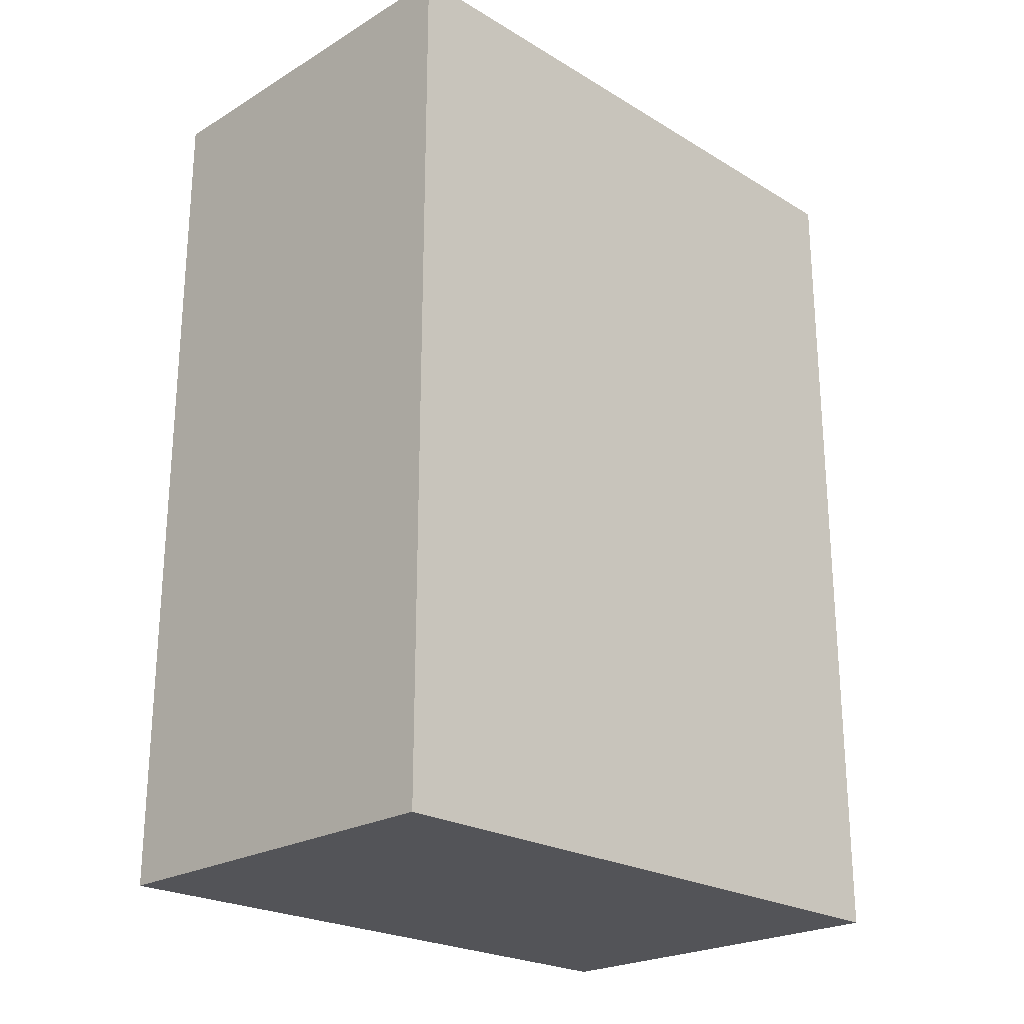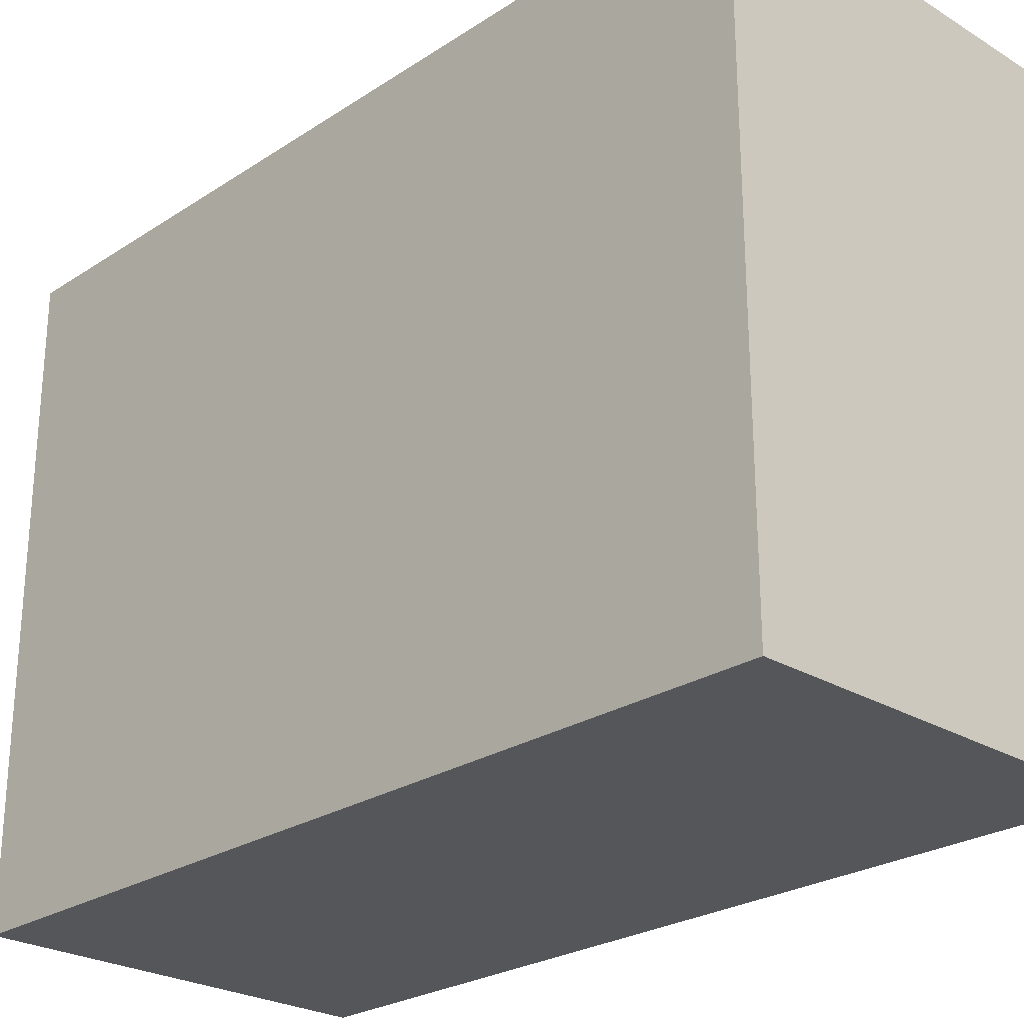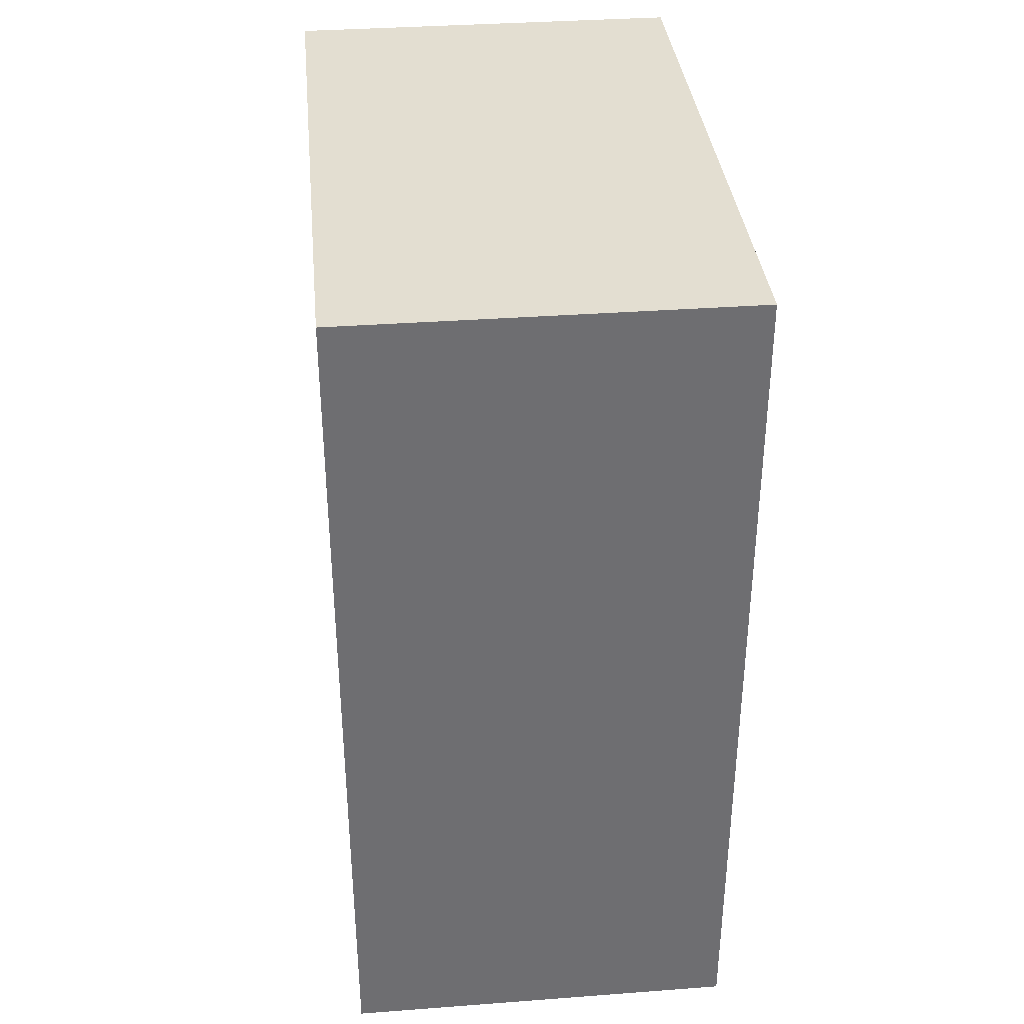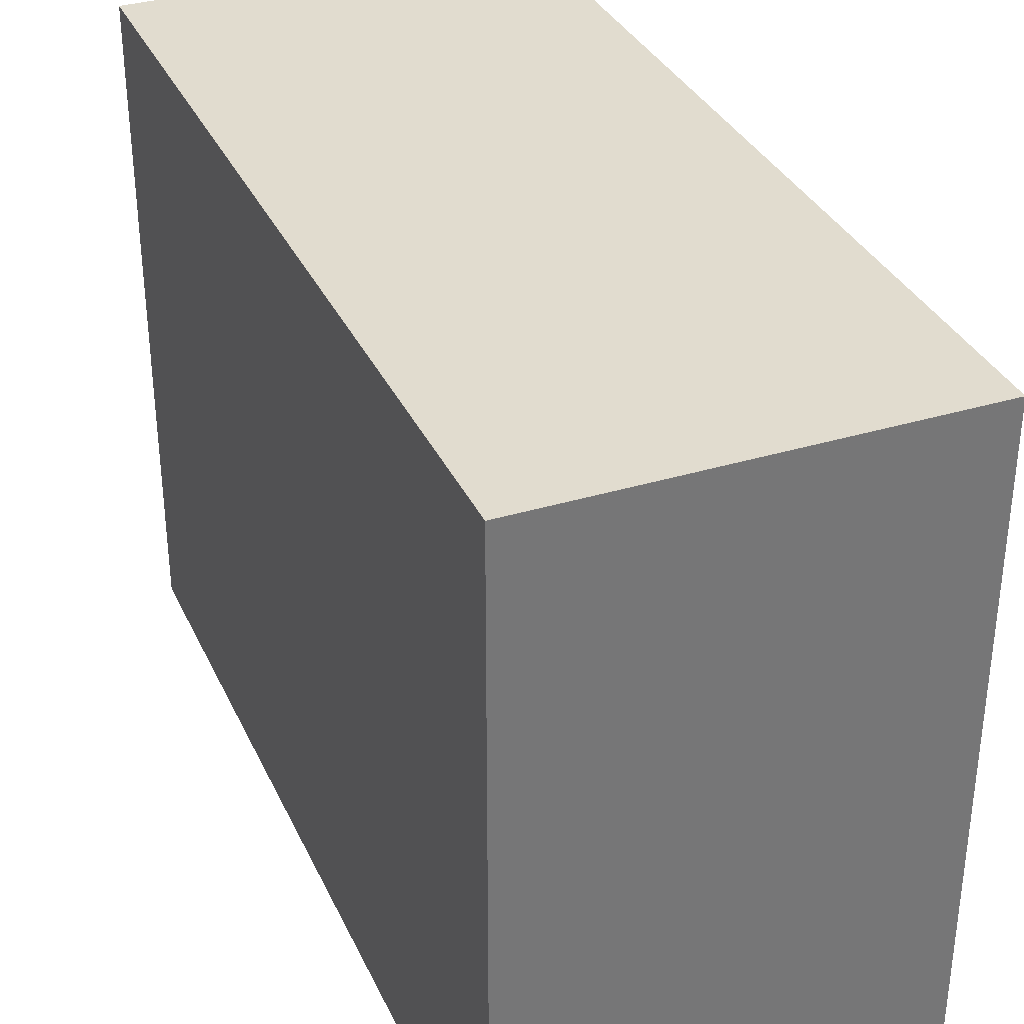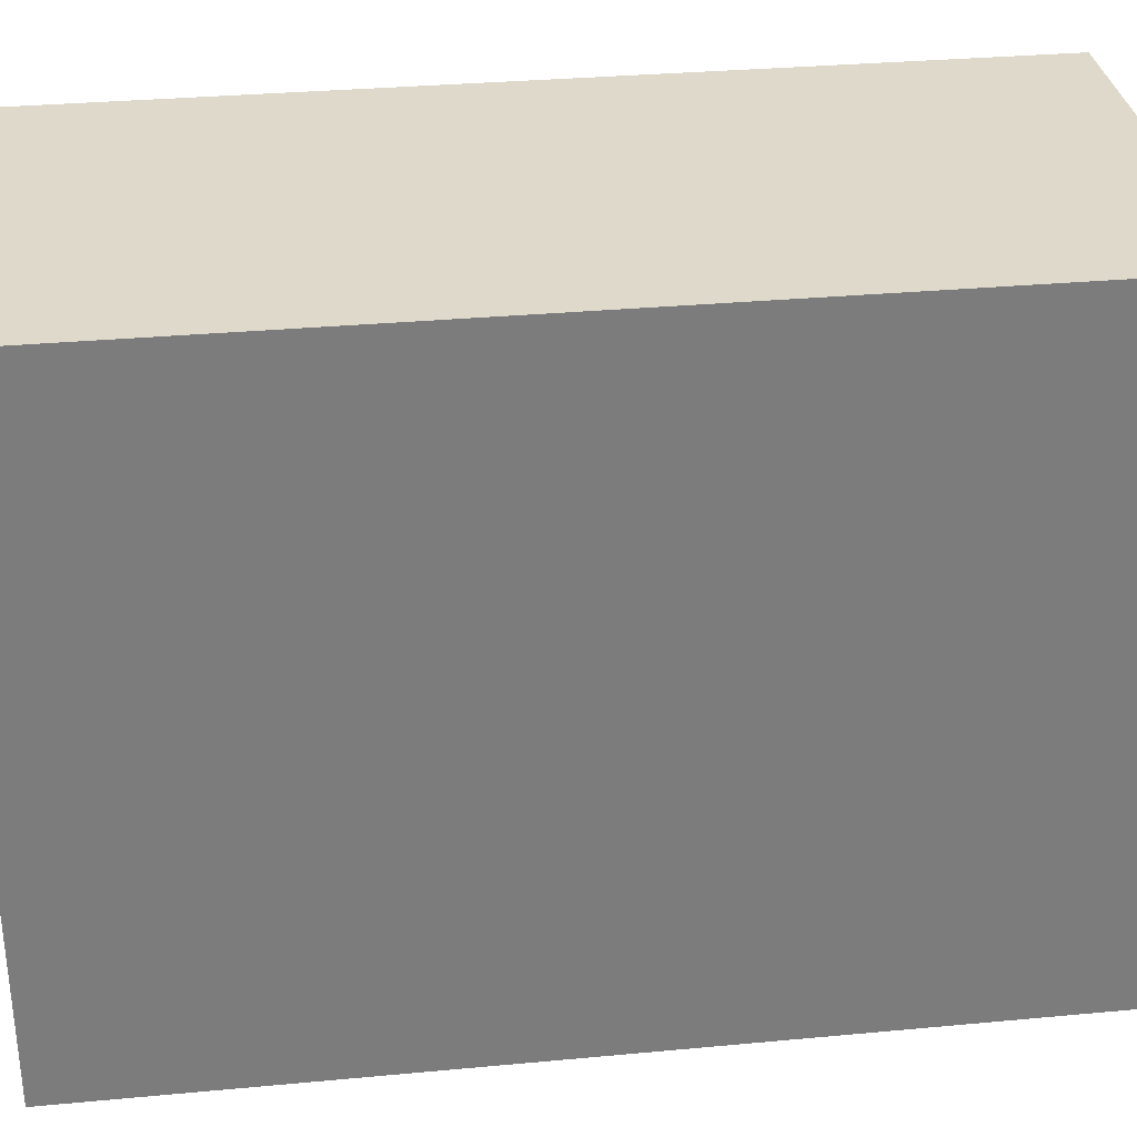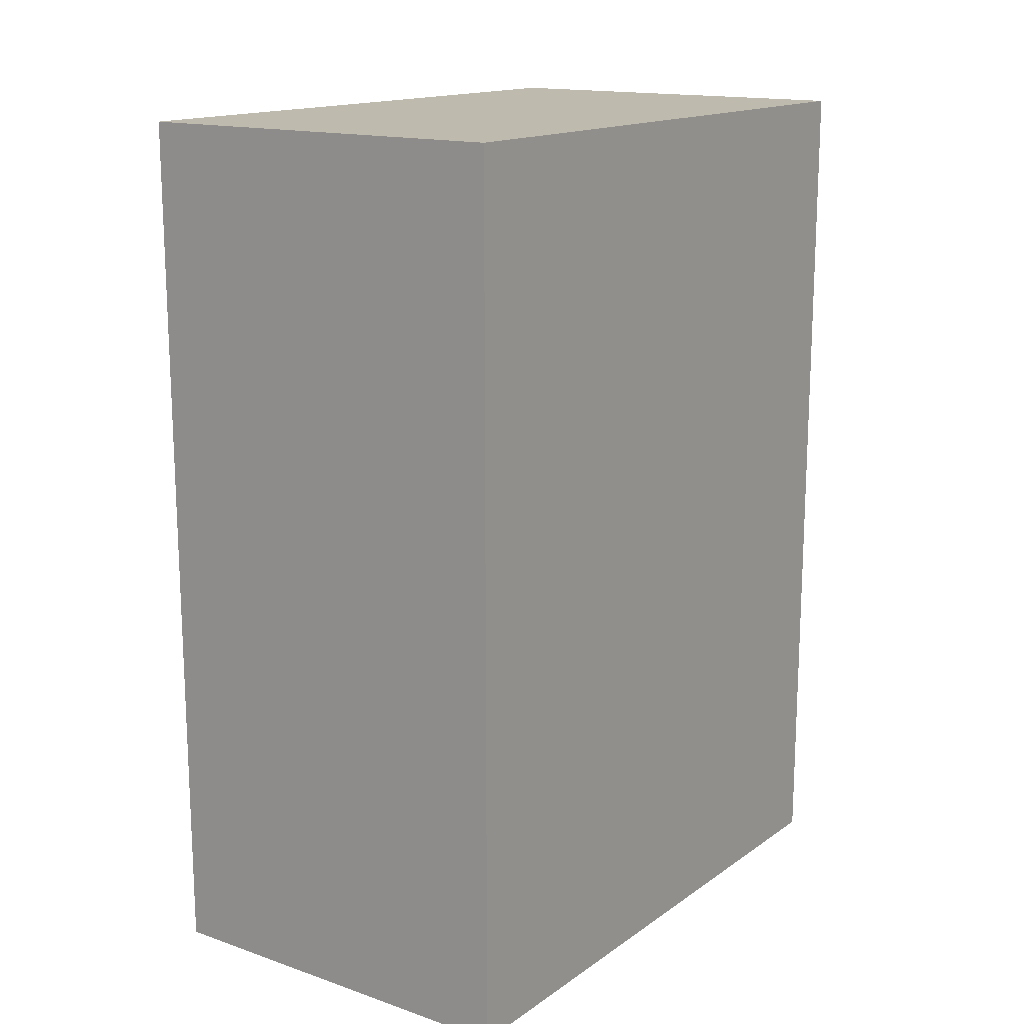
<metadata>
{"format":"obj","ext":"obj","renderer":"f3d","projection":"perspective","resolution":1024,"background":"white","views":[{"elev":-23.4,"azim":44.9,"up":"+Z"},{"elev":-25.6,"azim":136.0,"up":"+Y"},{"elev":36.0,"azim":174.4,"up":"+Z"},{"elev":34.2,"azim":-22.3,"up":"+Y"},{"elev":31.7,"azim":-97.5,"up":"+Y"},{"elev":15.5,"azim":-144.5,"up":"+Z"}]}
</metadata>
<code>
g pb_Mesh-357856
v 0.7356 -0.4049 -5.199
v -3.041 -0.4049 -5.199
v 0.7356 5.693 -5.199
v -3.041 5.693 -5.199
v -3.041 -0.4049 -5.199
v -3.041 -0.4049 -13.55
v -3.041 5.693 -5.199
v -3.041 5.693 -13.55
v -3.041 -0.4049 -13.55
v 0.7356 -0.4049 -13.55
v -3.041 5.693 -13.55
v 0.7356 5.693 -13.55
v 0.7356 -0.4049 -13.55
v 0.7356 -0.4049 -5.199
v 0.7356 5.693 -13.55
v 0.7356 5.693 -5.199
v 0.7356 5.693 -5.199
v -3.041 5.693 -5.199
v 0.7356 5.693 -13.55
v -3.041 5.693 -13.55
v 0.7356 -0.4049 -13.55
v -3.041 -0.4049 -13.55
v 0.7356 -0.4049 -5.199
v -3.041 -0.4049 -5.199
g pb_Mesh-357856_0
f 3 2 1
f 3 4 2
f 7 6 5
f 7 8 6
f 11 10 9
f 11 12 10
f 15 14 13
f 15 16 14
f 19 18 17
f 19 20 18
f 23 22 21
f 23 24 22

</code>
